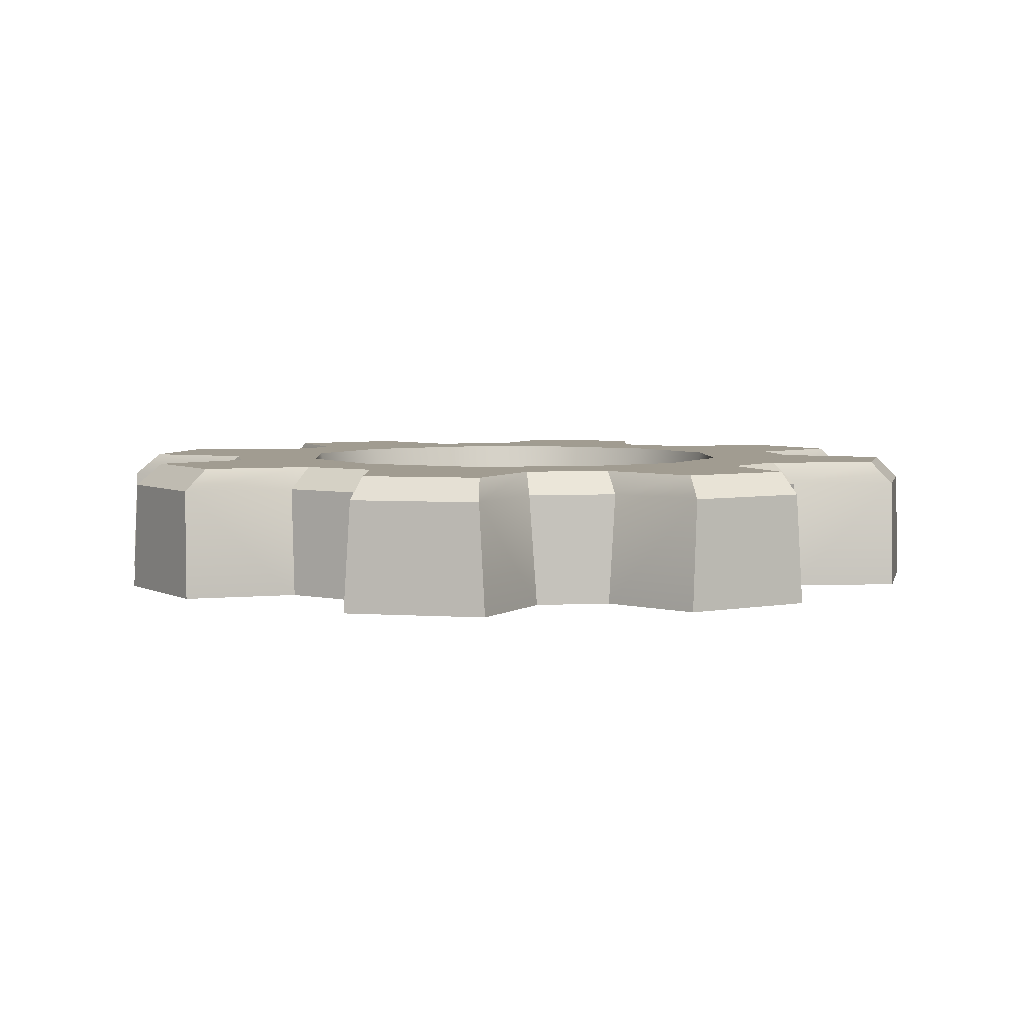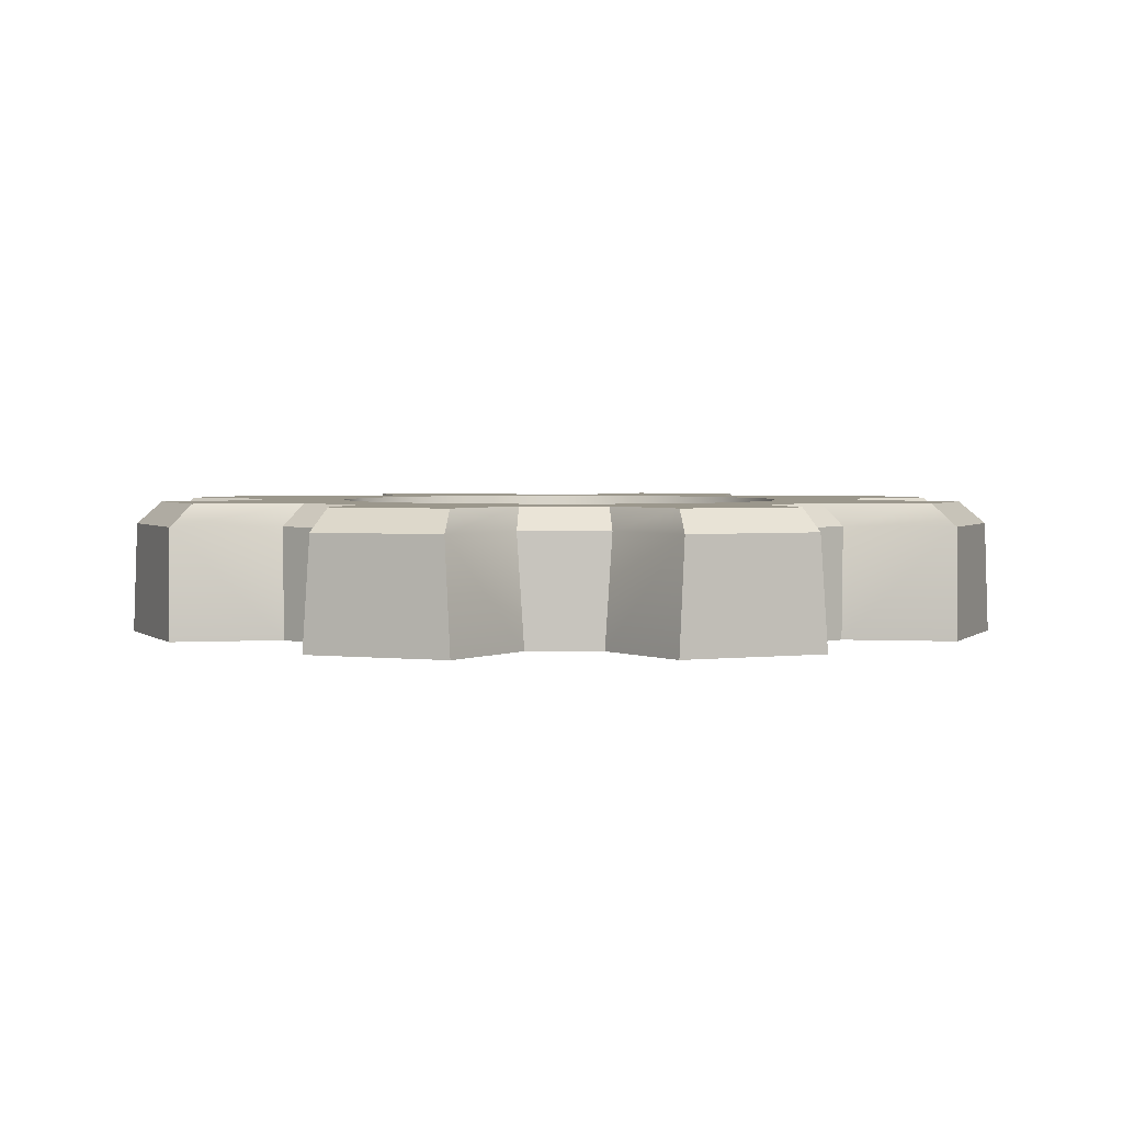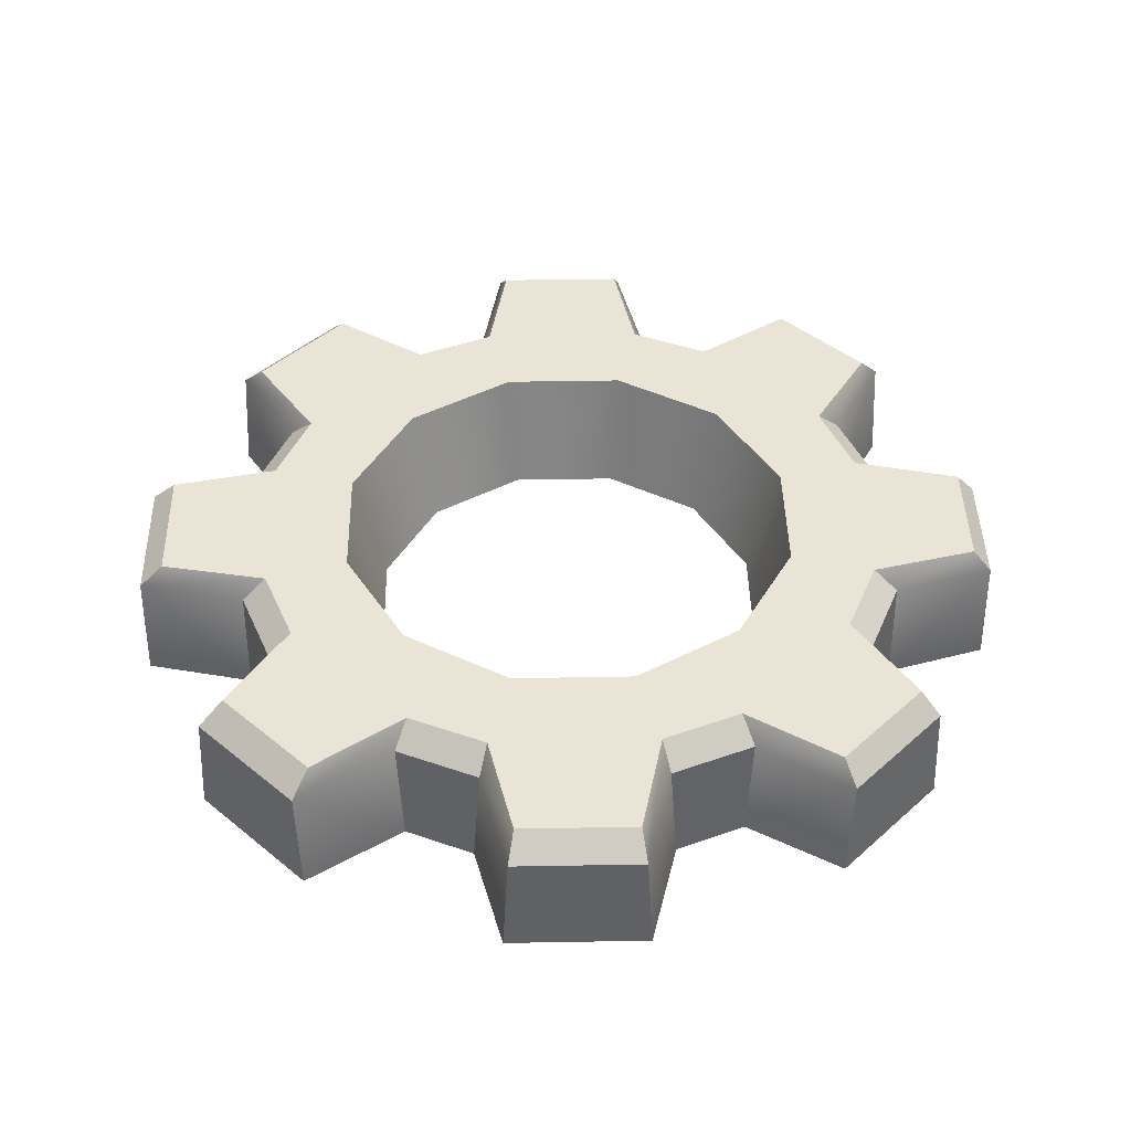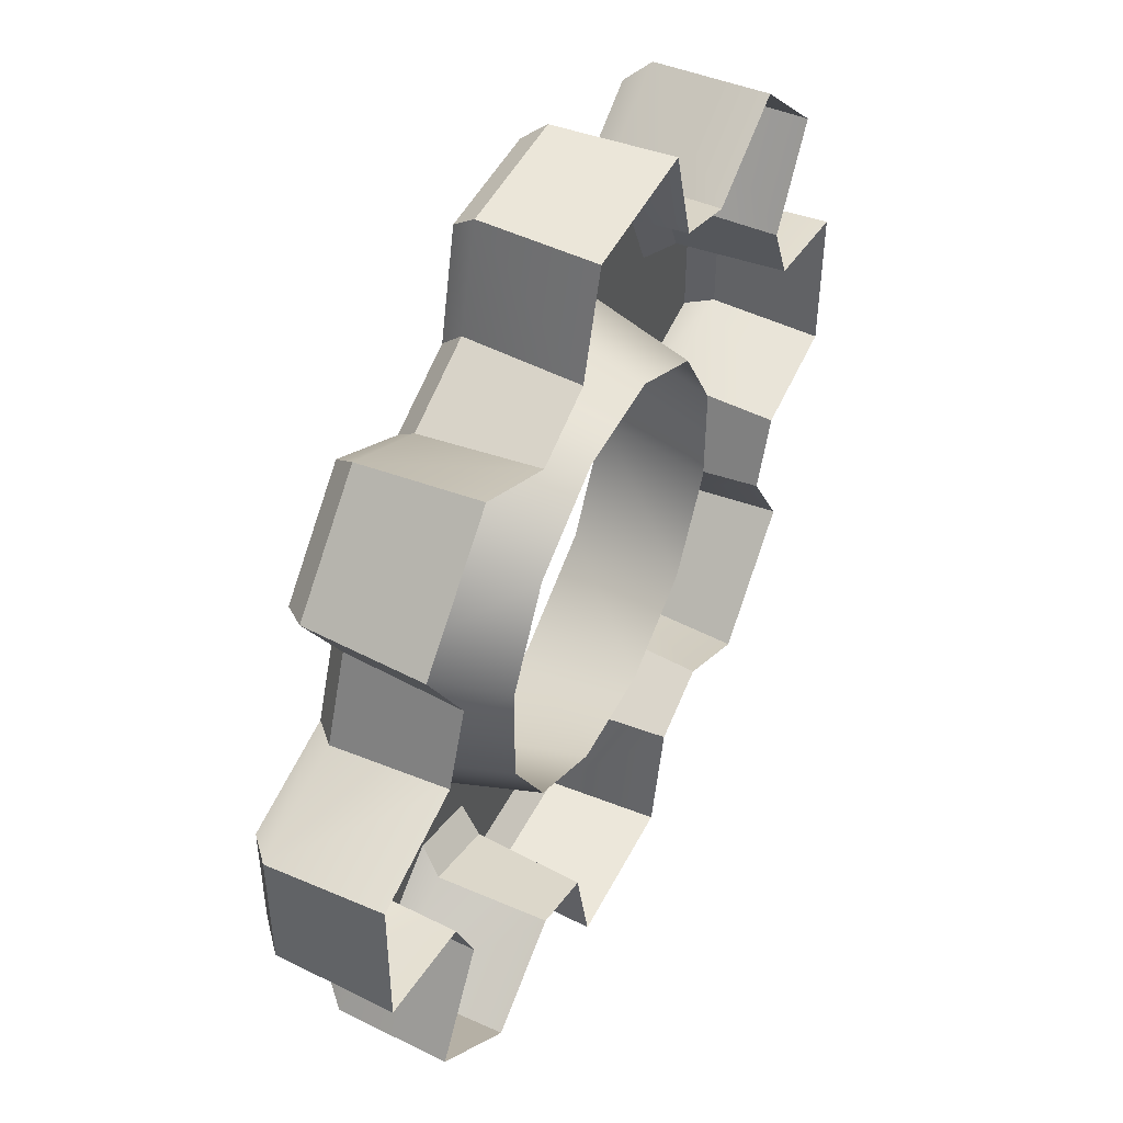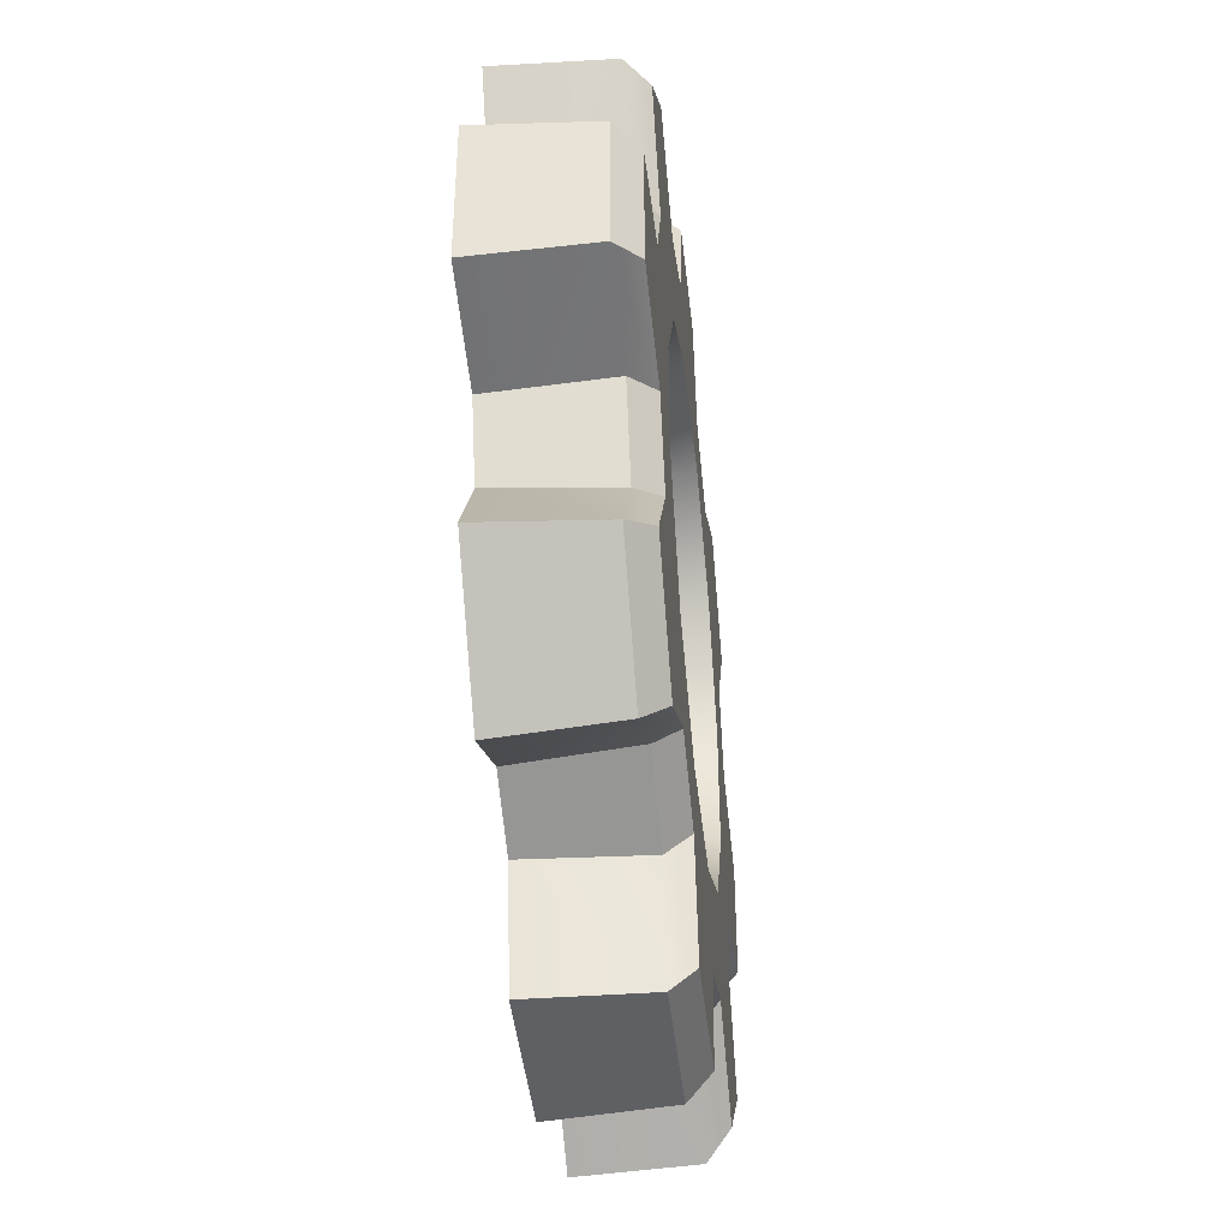
<metadata>
{"format":"obj","ext":"obj","renderer":"f3d","projection":"perspective","resolution":1024,"background":"white","views":[{"elev":4.5,"azim":-32.1,"up":"+Y"},{"elev":2.7,"azim":157.1,"up":"+Y"},{"elev":43.7,"azim":-90.9,"up":"+Y"},{"elev":48.8,"azim":-63.8,"up":"+Z"},{"elev":-44.4,"azim":96.2,"up":"+Z"}]}
</metadata>
<code>
g Object008
v 0.467 0.09183 0.3503
v 0.3524 0.09183 0.4662
v 0.2251 0.09183 0.387
v 0.3146 0.09189 -0.08234
v 0.4274 0.09183 -0.1129
v 0.5754 0.09183 -0.08704
v 0.5763 0.09183 0.08805
v 0.3146 0.09189 -0.08234
v 0.4305 0.09183 0.1161
v 0.3155 0.09189 0.0861
v 0.3848 0.09183 0.2229
v 0.2321 0.09189 0.2324
v 0.22 0.09183 -0.3805
v 0.3453 0.09183 -0.4647
v 0.4653 0.09183 -0.346
v 0.4653 0.09183 -0.346
v 0.2295 0.09189 -0.2277
v 0.4653 0.09183 -0.346
v 0.3841 0.09183 -0.2208
v 0.2295 0.09189 -0.2277
v 0.4274 0.09183 -0.1129
v 0.3146 0.09189 -0.08234
v 0.2295 0.09189 -0.2277
v -0.08867 0.09183 -0.5711
v 0.08386 0.09183 -0.5721
v 0.1132 0.09183 -0.4262
v -0.4684 0.09183 -0.34
v -0.348 0.09183 -0.4618
v -0.2237 0.09183 -0.3798
v -0.3131 0.09189 0.08956
v -0.426 0.09183 0.1201
v -0.5742 0.09183 0.08764
v -0.3131 0.09189 0.08956
v -0.5751 0.09183 -0.0742
v -0.4291 0.09183 -0.1089
v -0.3141 0.09189 -0.07888
v -0.3834 0.09183 -0.2157
v -0.2307 0.09189 -0.2252
v -0.4618 0.09183 0.3553
v -0.3827 0.09183 0.228
v -0.2281 0.09189 0.235
v -0.2281 0.09189 0.235
v -0.426 0.09183 0.1201
v -0.3131 0.09189 0.08956
v -0.2281 0.09189 0.235
v -0.2186 0.09183 0.3877
v -0.4618 0.09183 0.3553
v -0.346 0.09183 0.4699
v -0.4618 0.09183 0.3553
v 0.08363 0.09183 0.5785
v -0.07601 0.09183 0.5794
v -0.1118 0.09183 0.4334
v 0.3696 0.06111 0.4924
v 0.3524 0.09183 0.4662
v 0.467 0.09183 0.3503
v 0.4952 0.06111 0.3655
v 0.464 0.06111 0.1267
v 0.4659 -0.09183 0.1381
v 0.4257 -0.09182 0.2322
v 0.4161 0.06111 0.2388
v 0.4659 -0.09183 0.1381
v 0.6104 0.06111 0.09469
v 0.6143 -0.09183 0.1041
v 0.464 0.06111 0.1267
v 0.5763 0.09183 0.08805
v 0.4305 0.09183 0.1161
v 0.4257 -0.09182 0.2322
v 0.504 -0.09183 0.3618
v 0.4952 0.06111 0.3655
v 0.4161 0.06111 0.2388
v 0.3848 0.09183 0.2229
v 0.467 0.09183 0.3503
v 0.2321 0.09189 0.2324
v 0.3848 0.09183 0.2229
v 0.467 0.09183 0.3503
v 0.2251 0.09183 0.387
v 0.2321 0.09189 0.2324
v 0.1172 0.09183 0.4303
v 0.08665 0.09189 0.3175
v 0.5763 0.09183 0.08805
v 0.5754 0.09183 -0.08704
v 0.6093 0.06111 -0.09707
v 0.6104 0.06111 0.09469
v 0.4153 0.06111 -0.237
v 0.4247 -0.09182 -0.2303
v 0.4628 -0.09183 -0.1353
v 0.4607 0.06111 -0.1238
v 0.4247 -0.09182 -0.2303
v 0.4947 0.06111 -0.3643
v 0.5038 -0.09183 -0.3606
v 0.4153 0.06111 -0.237
v 0.4653 0.09183 -0.346
v 0.3841 0.09183 -0.2208
v 0.4628 -0.09183 -0.1353
v 0.6132 -0.09183 -0.1066
v 0.6093 0.06111 -0.09707
v 0.4607 0.06111 -0.1238
v 0.4274 0.09183 -0.1129
v 0.5754 0.09183 -0.08704
v 0.4653 0.09183 -0.346
v 0.3453 0.09183 -0.4647
v 0.3633 0.06111 -0.4943
v 0.4947 0.06111 -0.3643
v 0.1238 0.06111 -0.4597
v 0.1352 -0.09182 -0.4616
v 0.2292 -0.09183 -0.4214
v 0.2359 0.06111 -0.4118
v 0.1352 -0.09182 -0.4616
v 0.09237 0.06111 -0.6051
v 0.1016 -0.09182 -0.609
v 0.1238 0.06111 -0.4597
v 0.08386 0.09183 -0.5721
v 0.1132 0.09183 -0.4262
v 0.2292 -0.09183 -0.4214
v 0.3594 -0.09183 -0.5034
v 0.3633 0.06111 -0.4943
v 0.2359 0.06111 -0.4118
v 0.22 0.09183 -0.3805
v 0.3453 0.09183 -0.4647
v 0.0832 0.09189 -0.3112
v 0.22 0.09183 -0.3805
v 0.2295 0.09189 -0.2277
v 0.1132 0.09183 -0.4262
v -0.08524 0.09189 -0.3102
v -0.1158 0.09183 -0.4231
v -0.08867 0.09183 -0.5711
v 0.08386 0.09183 -0.5721
v -0.08867 0.09183 -0.5711
v -0.09659 0.06111 -0.604
v 0.09237 0.06111 -0.6051
v -0.2399 0.06111 -0.411
v -0.2332 -0.09183 -0.4204
v -0.1382 -0.09183 -0.4585
v -0.1267 0.06111 -0.4564
v -0.2332 -0.09183 -0.4204
v -0.3667 0.06111 -0.4946
v -0.3629 -0.09183 -0.5038
v -0.2399 0.06111 -0.411
v -0.348 0.09183 -0.4618
v -0.2237 0.09183 -0.3798
v -0.1382 -0.09183 -0.4585
v -0.106 -0.09183 -0.6078
v -0.09659 0.06111 -0.604
v -0.1267 0.06111 -0.4564
v -0.1158 0.09183 -0.4231
v -0.08867 0.09183 -0.5711
v -0.2237 0.09183 -0.3798
v -0.1158 0.09183 -0.4231
v -0.08524 0.09189 -0.3102
v -0.2307 0.09189 -0.2252
v -0.4684 0.09183 -0.34
v -0.3834 0.09183 -0.2157
v -0.348 0.09183 -0.4618
v -0.4684 0.09183 -0.34
v -0.4986 0.06111 -0.3612
v -0.3667 0.06111 -0.4946
v -0.4626 0.06111 -0.1194
v -0.4645 -0.09183 -0.1308
v -0.4243 -0.09183 -0.2249
v -0.4147 0.06111 -0.2316
v -0.4645 -0.09183 -0.1308
v -0.6107 0.06111 -0.08236
v -0.6143 -0.09183 -0.09102
v -0.4626 0.06111 -0.1194
v -0.5751 0.09183 -0.0742
v -0.4291 0.09183 -0.1089
v -0.4243 -0.09183 -0.2249
v -0.5078 -0.09182 -0.3573
v -0.4986 0.06111 -0.3612
v -0.4147 0.06111 -0.2316
v -0.3834 0.09183 -0.2157
v -0.4684 0.09183 -0.34
v -0.5751 0.09183 -0.0742
v -0.5742 0.09183 0.08764
v -0.6097 0.06111 0.0949
v -0.6107 0.06111 -0.08236
v -0.4139 0.06111 0.2442
v -0.4233 -0.09183 0.2375
v -0.4614 -0.09183 0.1425
v -0.4593 0.06111 0.131
v -0.4233 -0.09183 0.2375
v -0.4898 0.06111 0.3708
v -0.4986 -0.09183 0.3672
v -0.4139 0.06111 0.2442
v -0.4618 0.09183 0.3553
v -0.3827 0.09183 0.228
v -0.4614 -0.09183 0.1425
v -0.6133 -0.09183 0.1037
v -0.6097 0.06111 0.0949
v -0.4593 0.06111 0.131
v -0.426 0.09183 0.1201
v -0.5742 0.09183 0.08764
v -0.4618 0.09183 0.3553
v -0.346 0.09183 0.4699
v -0.3629 0.06111 0.4963
v -0.4898 0.06111 0.3708
v -0.1224 0.06111 0.4669
v -0.1338 -0.09183 0.4688
v -0.2278 -0.09183 0.4286
v -0.2345 0.06111 0.419
v -0.1338 -0.09183 0.4688
v -0.08406 0.06111 0.6054
v -0.0926 -0.09183 0.609
v -0.1224 0.06111 0.4669
v -0.07601 0.09183 0.5794
v -0.1118 0.09183 0.4334
v -0.2278 -0.09183 0.4286
v -0.3592 -0.09182 0.5051
v -0.3629 0.06111 0.4963
v -0.2345 0.06111 0.419
v -0.2186 0.09183 0.3877
v -0.346 0.09183 0.4699
v -0.08179 0.09189 0.3184
v -0.2186 0.09183 0.3877
v -0.2281 0.09189 0.235
v -0.1118 0.09183 0.4334
v 0.08665 0.09189 0.3175
v 0.1172 0.09183 0.4303
v 0.08363 0.09183 0.5785
v -0.07601 0.09183 0.5794
v 0.08363 0.09183 0.5785
v 0.09079 0.06111 0.6044
v -0.08406 0.06111 0.6054
v 0.2413 0.06111 0.4182
v 0.2346 -0.09183 0.4276
v 0.1396 -0.09183 0.4657
v 0.1281 0.06111 0.4636
v 0.2346 -0.09183 0.4276
v 0.3696 0.06111 0.4924
v 0.3661 -0.09183 0.5012
v 0.2413 0.06111 0.4182
v 0.3524 0.09183 0.4662
v 0.2251 0.09183 0.387
v 0.1396 -0.09183 0.4657
v 0.09947 -0.09183 0.6079
v 0.09079 0.06111 0.6044
v 0.1281 0.06111 0.4636
v 0.1172 0.09183 0.4303
v 0.08363 0.09183 0.5785
v 0.2321 0.09189 0.2324
v 0.201 -0.07249 0.2018
v 0.2733 -0.07249 0.07504
v 0.3155 0.09189 0.0861
v 0.2725 -0.07249 -0.07082
v 0.3146 0.09189 -0.08234
v 0.1989 -0.07249 -0.1967
v 0.2295 0.09189 -0.2277
v 0.2295 0.09189 -0.2277
v 0.1989 -0.07249 -0.1967
v 0.07214 -0.07249 -0.269
v 0.0832 0.09189 -0.3112
v -0.07372 -0.07249 -0.2682
v -0.08524 0.09189 -0.3102
v -0.1996 -0.07249 -0.1945
v -0.2307 0.09189 -0.2252
v -0.2307 0.09189 -0.2252
v -0.1996 -0.07249 -0.1945
v -0.2719 -0.07249 -0.06782
v -0.3141 0.09189 -0.07888
v -0.2711 -0.07249 0.07804
v -0.3131 0.09189 0.08956
v -0.1974 -0.07249 0.204
v -0.2281 0.09189 0.235
v -0.2281 0.09189 0.235
v -0.1974 -0.07249 0.204
v -0.07073 -0.07249 0.2762
v -0.08179 0.09189 0.3184
v 0.07513 -0.07249 0.2754
v 0.08665 0.09189 0.3175
v 0.201 -0.07249 0.2018
v 0.2321 0.09189 0.2324
v 0.3661 -0.09183 0.5012
v 0.3696 0.06111 0.4924
v 0.4952 0.06111 0.3655
v 0.504 -0.09183 0.3618
v 0.4305 0.09183 0.1161
v 0.464 0.06111 0.1267
v 0.4161 0.06111 0.2388
v 0.3848 0.09183 0.2229
v 0.6143 -0.09183 0.1041
v 0.6104 0.06111 0.09469
v 0.6093 0.06111 -0.09707
v 0.6132 -0.09183 -0.1066
v 0.3841 0.09183 -0.2208
v 0.4153 0.06111 -0.237
v 0.4607 0.06111 -0.1238
v 0.4274 0.09183 -0.1129
v 0.5038 -0.09183 -0.3606
v 0.4947 0.06111 -0.3643
v 0.3633 0.06111 -0.4943
v 0.3594 -0.09183 -0.5034
v 0.1132 0.09183 -0.4262
v 0.1238 0.06111 -0.4597
v 0.2359 0.06111 -0.4118
v 0.22 0.09183 -0.3805
v 0.1016 -0.09182 -0.609
v 0.09237 0.06111 -0.6051
v -0.09659 0.06111 -0.604
v -0.106 -0.09183 -0.6078
v -0.2237 0.09183 -0.3798
v -0.2399 0.06111 -0.411
v -0.1267 0.06111 -0.4564
v -0.1158 0.09183 -0.4231
v -0.3629 -0.09183 -0.5038
v -0.3667 0.06111 -0.4946
v -0.4986 0.06111 -0.3612
v -0.5078 -0.09182 -0.3573
v -0.4291 0.09183 -0.1089
v -0.4626 0.06111 -0.1194
v -0.4147 0.06111 -0.2316
v -0.3834 0.09183 -0.2157
v -0.6143 -0.09183 -0.09102
v -0.6107 0.06111 -0.08236
v -0.6097 0.06111 0.0949
v -0.6133 -0.09183 0.1037
v -0.3827 0.09183 0.228
v -0.4139 0.06111 0.2442
v -0.4593 0.06111 0.131
v -0.426 0.09183 0.1201
v -0.4986 -0.09183 0.3672
v -0.4898 0.06111 0.3708
v -0.3629 0.06111 0.4963
v -0.3592 -0.09182 0.5051
v -0.1118 0.09183 0.4334
v -0.1224 0.06111 0.4669
v -0.2345 0.06111 0.419
v -0.2186 0.09183 0.3877
v -0.0926 -0.09183 0.609
v -0.08406 0.06111 0.6054
v 0.09079 0.06111 0.6044
v 0.09947 -0.09183 0.6079
v 0.2251 0.09183 0.387
v 0.2413 0.06111 0.4182
v 0.1281 0.06111 0.4636
v 0.1172 0.09183 0.4303
g Object008_0
f 3 2 1
f 6 5 4
f 8 7 6
f 8 9 7
f 9 8 10
f 11 9 10
f 12 11 10
f 15 14 13
f 13 17 16
f 20 19 18
f 22 21 19
f 23 22 19
f 26 25 24
f 29 28 27
f 32 31 30
f 34 32 33
f 33 35 34
f 35 33 36
f 37 35 36
f 38 37 36
f 41 40 39
f 43 40 42
f 44 43 42
f 47 46 45
f 49 48 46
f 52 51 50
f 55 54 53
f 56 55 53
f 59 58 57
f 60 59 57
f 63 62 61
f 62 64 61
f 64 62 65
f 66 64 65
f 69 68 67
f 70 69 67
f 69 70 71
f 72 69 71
f 75 74 73
f 73 76 75
f 78 76 77
f 79 78 77
f 82 81 80
f 83 82 80
f 86 85 84
f 87 86 84
f 90 89 88
f 89 91 88
f 91 89 92
f 93 91 92
f 96 95 94
f 97 96 94
f 96 97 98
f 99 96 98
f 102 101 100
f 103 102 100
f 106 105 104
f 107 106 104
f 110 109 108
f 109 111 108
f 111 109 112
f 113 111 112
f 116 115 114
f 117 116 114
f 116 117 118
f 119 116 118
f 122 121 120
f 121 123 120
f 123 124 120
f 125 124 123
f 126 125 123
f 129 128 127
f 130 129 127
f 133 132 131
f 134 133 131
f 137 136 135
f 136 138 135
f 138 136 139
f 140 138 139
f 143 142 141
f 144 143 141
f 143 144 145
f 146 143 145
f 149 148 147
f 150 149 147
f 151 150 147
f 151 152 150
f 155 154 153
f 156 155 153
f 159 158 157
f 160 159 157
f 163 162 161
f 162 164 161
f 164 162 165
f 166 164 165
f 169 168 167
f 170 169 167
f 169 170 171
f 172 169 171
f 175 174 173
f 176 175 173
f 179 178 177
f 180 179 177
f 183 182 181
f 182 184 181
f 184 182 185
f 186 184 185
f 189 188 187
f 190 189 187
f 189 190 191
f 192 189 191
f 195 194 193
f 196 195 193
f 199 198 197
f 200 199 197
f 203 202 201
f 202 204 201
f 204 202 205
f 206 204 205
f 209 208 207
f 210 209 207
f 209 210 211
f 212 209 211
f 215 214 213
f 214 216 213
f 216 217 213
f 218 217 216
f 216 219 218
f 222 221 220
f 223 222 220
f 226 225 224
f 227 226 224
f 230 229 228
f 229 231 228
f 231 229 232
f 233 231 232
f 236 235 234
f 237 236 234
f 236 237 238
f 239 236 238
f 242 241 240
f 243 242 240
f 244 242 243
f 245 244 243
f 246 244 245
f 247 246 245
f 250 249 248
f 251 250 248
f 252 250 251
f 253 252 251
f 254 252 253
f 255 254 253
f 258 257 256
f 259 258 256
f 260 258 259
f 261 260 259
f 262 260 261
f 263 262 261
f 266 265 264
f 267 266 264
f 268 266 267
f 269 268 267
f 270 268 269
f 271 270 269
f 274 273 272
f 275 274 272
f 278 277 276
f 279 278 276
f 282 281 280
f 283 282 280
f 286 285 284
f 287 286 284
f 290 289 288
f 291 290 288
f 294 293 292
f 295 294 292
f 298 297 296
f 299 298 296
f 302 301 300
f 303 302 300
f 306 305 304
f 307 306 304
f 310 309 308
f 311 310 308
f 314 313 312
f 315 314 312
f 318 317 316
f 319 318 316
f 322 321 320
f 323 322 320
f 326 325 324
f 327 326 324
f 330 329 328
f 331 330 328
f 334 333 332
f 335 334 332

</code>
